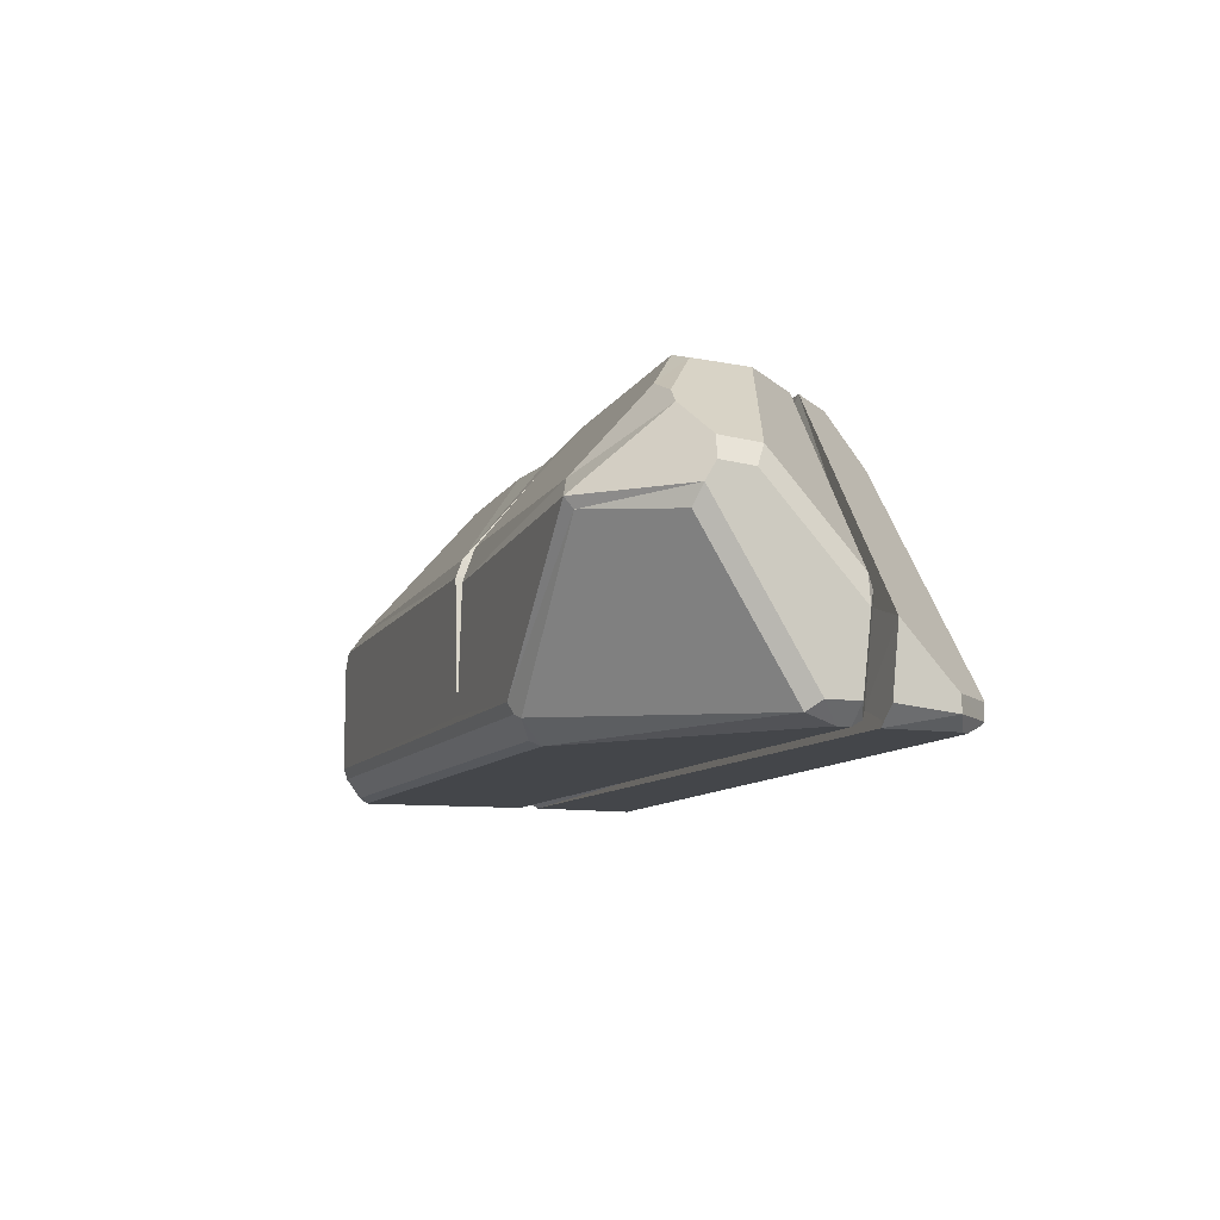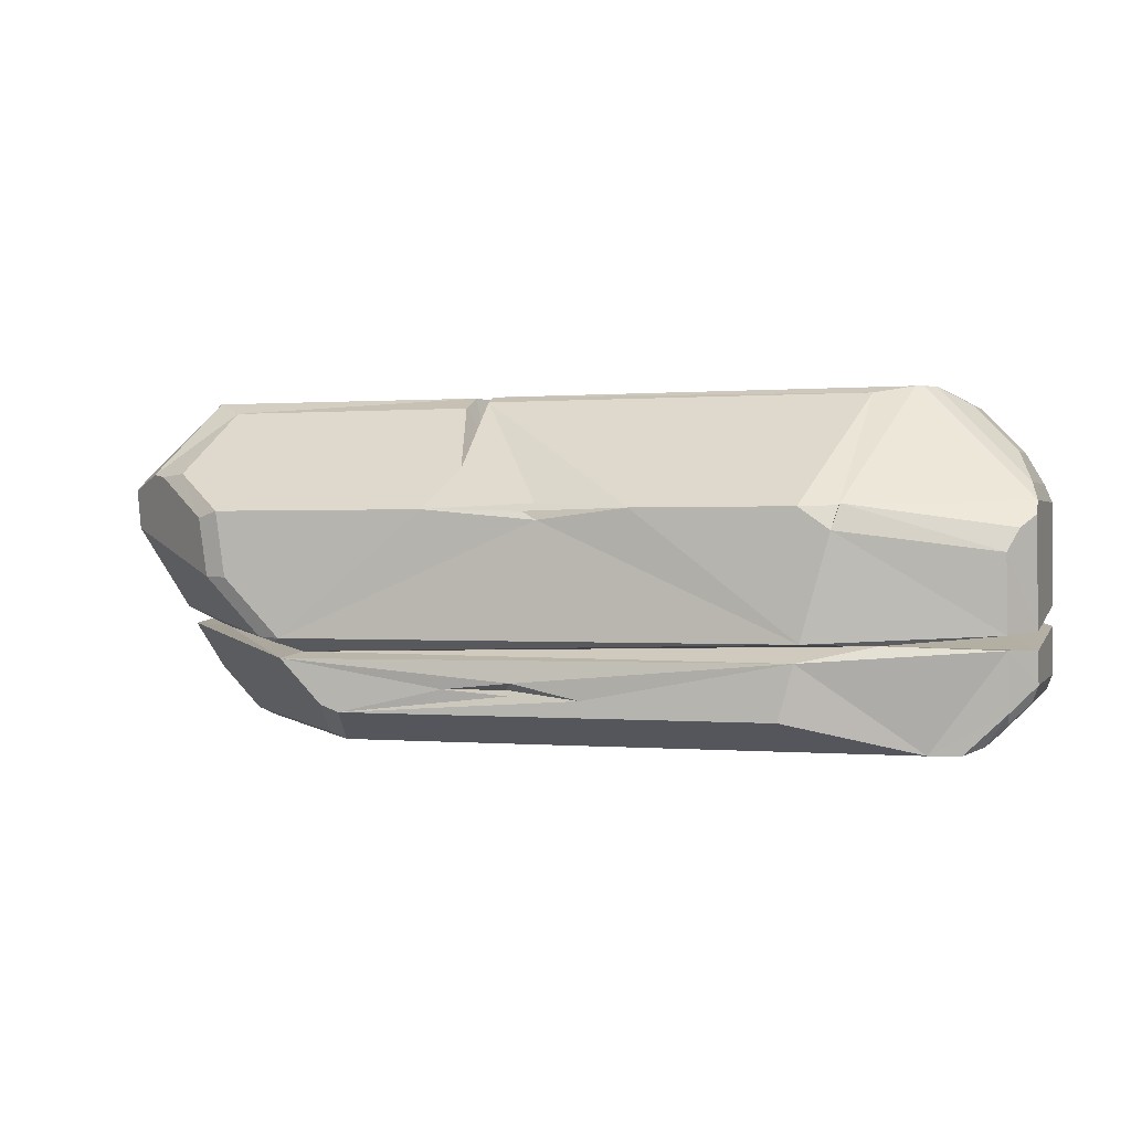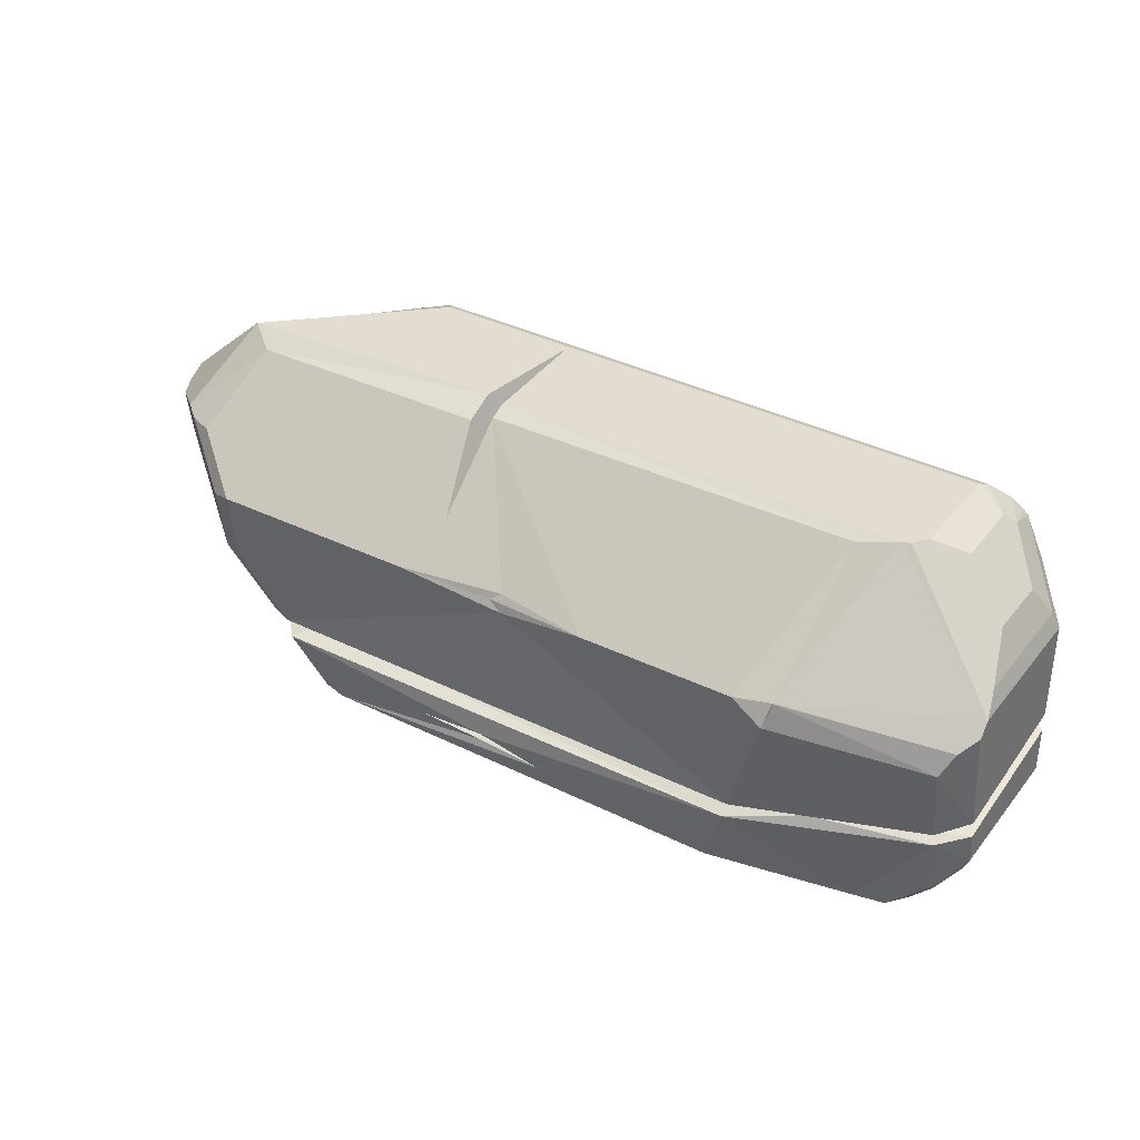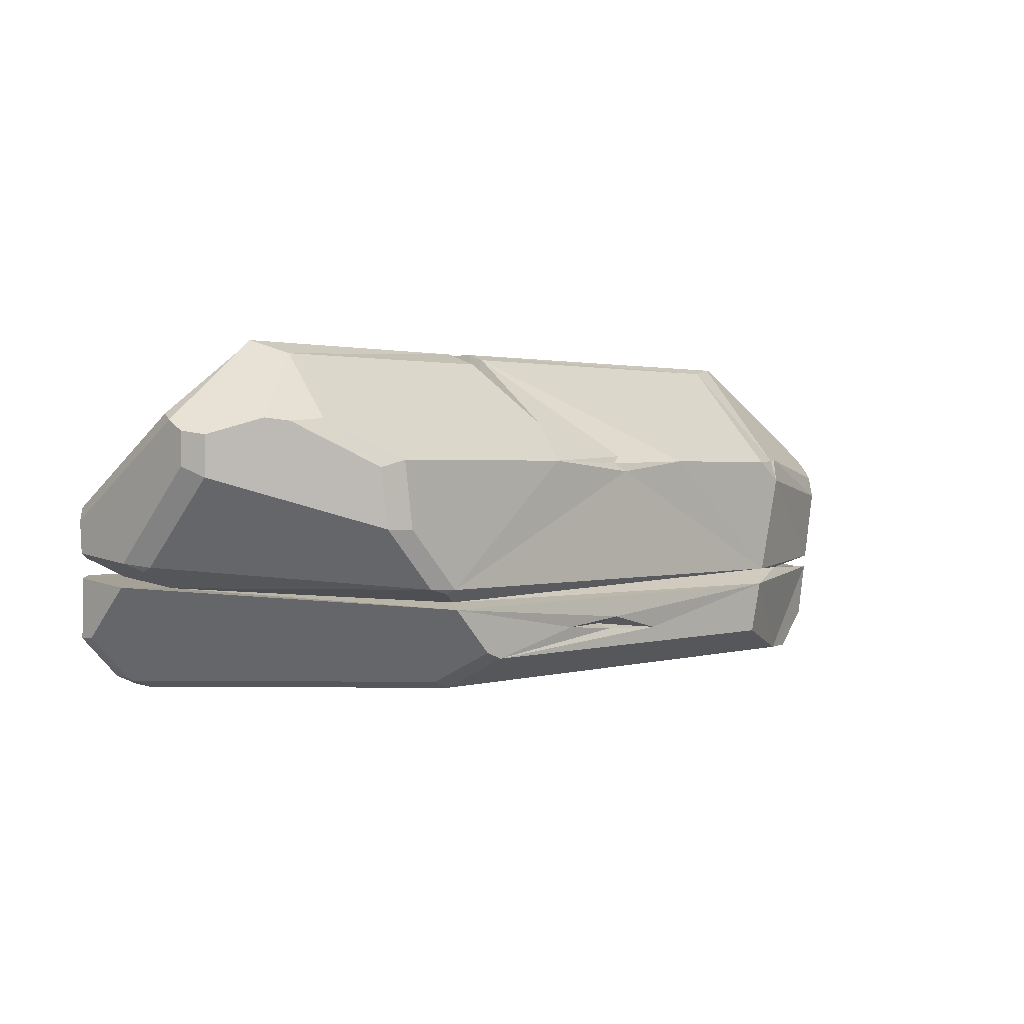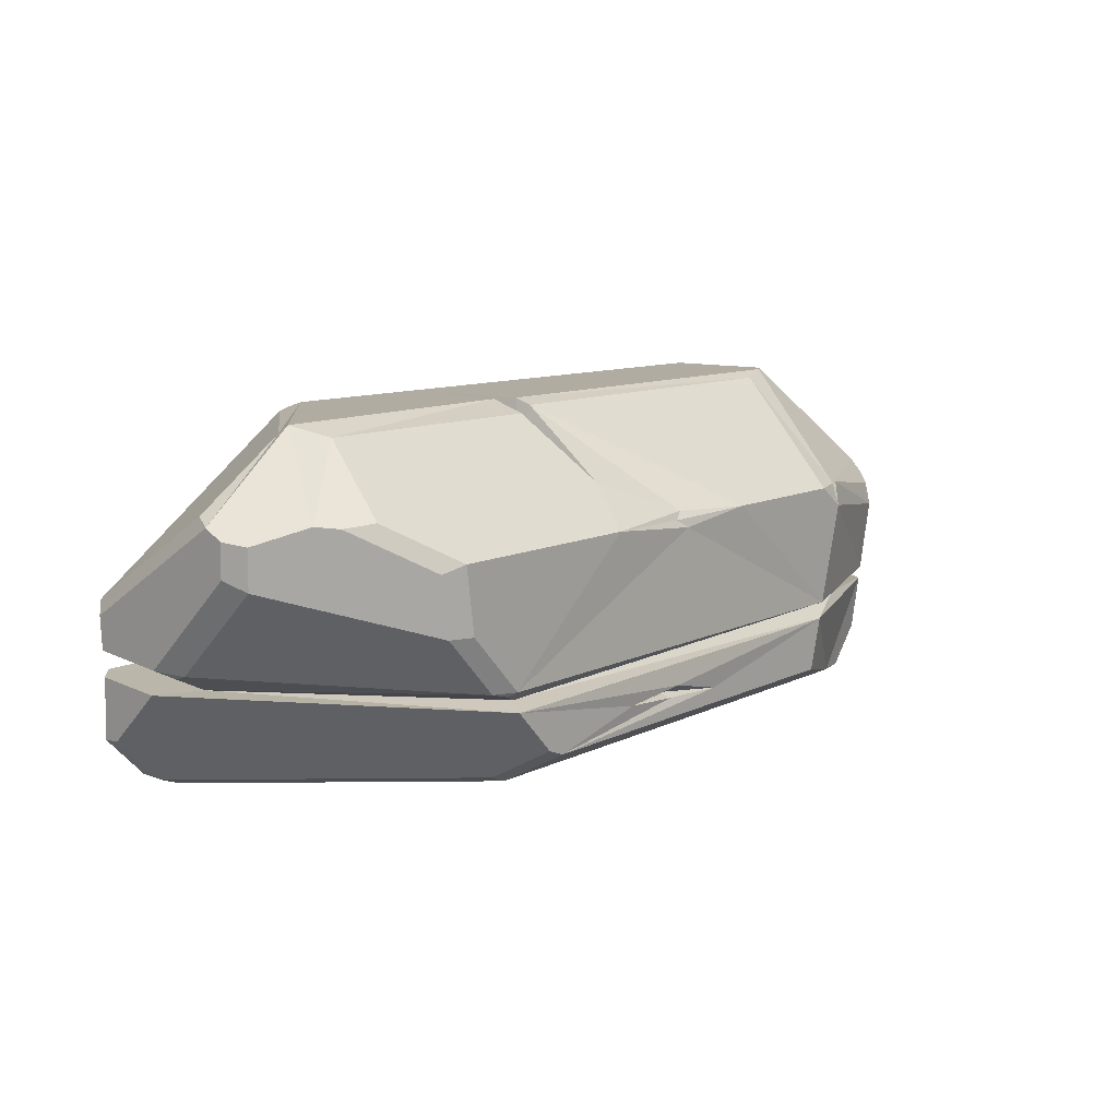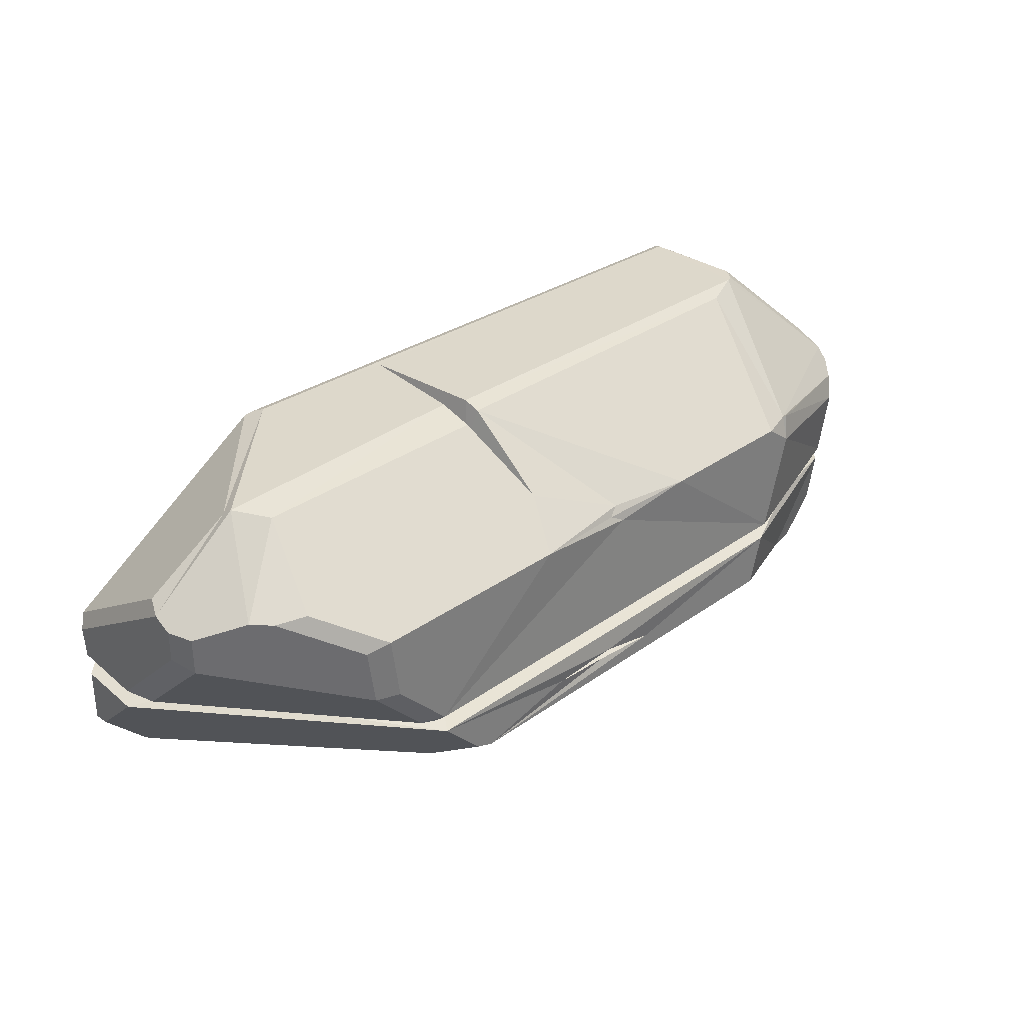
<metadata>
{"format":"obj","ext":"obj","renderer":"f3d","projection":"perspective","resolution":1024,"background":"white","views":[{"elev":-9.6,"azim":-109.1,"up":"+Z"},{"elev":0.9,"azim":19.5,"up":"+Y"},{"elev":35.3,"azim":34.7,"up":"+Y"},{"elev":1.0,"azim":-46.4,"up":"+Y"},{"elev":9.9,"azim":-50.0,"up":"+Y"},{"elev":31.2,"azim":-43.8,"up":"+Y"}]}
</metadata>
<code>
o Rock_2_Cube.004
v -1.269 -1.389 2.367
v -1.254 1.484 1.737
v -0.3119 -1.289 2.382
v 0.5962 -1.495 2.321
v -3.574 -1.028 2.423
v -6.625 -0.7324 -0.7227
v -3.369 -0.9508 2.137
v 4.467 -0.2645 -1.54
v -5.975 -0.6416 -1.617
v -5.97 -0.7586 -0.5315
v -1.41 1.965 0.5365
v -1.469 2.514 -1.298
v -0.3783 -1.46 2.309
v -0.4579 -1.391 2.158
v 1.239 0.954 2.309
v -0.2037 0.9157 2.254
v -1.562 0.9425 2.377
v -0.04925 1.019 2.192
v 0.003033 0.801 2.294
v 3.172 -1.614 2.258
v 3.351 -0.9659 2.255
v 3.416 -0.7323 2.253
v 4.325 -0.7553 1.842
v 4.852 -2.126 1.442
v 3.147 -1.702 2.258
v 5.822 -0.8067 1.396
v 6.142 -0.8221 0.9657
v 6.142 -0.5844 0.9943
v 5.822 -0.6217 1.418
v 6.14 0.8631 1.168
v 6.089 -0.6096 -1.153
v 6.088 -0.3386 -1.153
v 5.403 -0.2624 -1.711
v -2.987 -1.632 2.408
v -2.731 -1.726 2.402
v -2.766 -1.7 2.403
v -3.224 -2.054 1.656
v -2.973 -2.158 1.632
v -5.933 -2.06 -1.443
v -6.585 -1.438 -1.48
v -5.995 -2.027 -1.477
v -6.037 -2 -1.693
v -6.389 -0.6175 -1.852
v -6.626 -0.6428 -1.615
v -6.403 -0.6267 -1.772
v -6.644 -0.3067 -1.614
v -6.407 -0.2791 -1.852
v -6.445 -0.3875 -1.782
v -6.584 -1.453 -1.696
v -6.339 -1.574 -1.853
v -5.494 2.494 0.5292
v -6.025 1.454 1.491
v -6.617 1.52 0.2415
v -6.742 1.428 0.4937
v -6.667 0.1297 -1.614
v -5.52 2.387 0.3908
v -3.724 2.398 -1.564
v -6.547 0.2996 -1.741
v -6.415 -0.1104 -1.851
v 5.38 -2.088 -1.685
v 5.399 -2.065 -1.836
v -6.221 -1.691 -1.853
v -6.046 -1.953 -1.742
v -5.823 -2.114 -1.575
v -5.664 -2.164 -1.449
v -6.496 -0.4608 -0.267
v -6.641 -0.4167 -0.6538
v -6.476 -0.5214 -0.4424
v -6.561 0.7051 0.9845
v -6.712 0.8432 0.6987
v -6.735 1.289 0.7338
v -6.589 1.241 1.027
v -3.608 -0.764 2.425
v -3.942 -0.7523 2.317
v -3.703 -0.8166 2.349
v -4.393 0.042 2.445
v -4.72 0.04732 2.338
v -4.835 0.8366 2.343
v -4.523 0.9303 2.45
v -5.771 1.415 1.684
v -5.369 1.454 1.853
v 3.872 0.9751 2.095
v 3.388 0.9628 2.257
v 3.895 0.9986 2.132
v 3.804 0.6674 2.246
v 5.967 0.7015 1.394
v 5.825 0.4025 1.556
v -1.298 2.427 0.6338
v -1.313 2.512 0.4046
v 4.502 2.536 0.3094
v 3.987 2.448 0.5049
v -1.622 2.511 0.2887
v -1.583 2.346 0.7346
v -5.074 2.331 0.8197
v 5.795 1.681 0.0529
v 6.135 1.039 1.01
v 4.605 2.537 0.2675
v 5.158 2.304 -0.2562
v 5.773 1.683 -0.8405
v 6.083 1.042 -1.151
v 5.261 2.178 -1.367
v 6.055 -1.474 0.8401
v 6.142 -1.257 0.9135
v 6.092 -1.254 -1.154
v 6.004 -1.471 -1.242
v 5.521 -2.022 1.163
v 5.269 -2.123 1.349
v 5.367 -2.104 -1.58
v 5.202 -2.116 -1.435
v 5.82 -1.594 1.291
v 5.802 -1.738 1.135
v 5.548 -0.5599 -1.683
v 5.176 -0.547 -1.834
v 5.413 -0.4278 -1.713
v 5.175 -0.2621 -1.834
v 5.547 -0.2789 -1.682
v 5.553 -1.914 -1.685
v 5.539 1.568 -1.678
v 5.219 2.025 -1.828
v 5.123 2.318 -1.233
v -3.536 2.506 -1.371
v -3.606 2.446 -1.515
v -3.35 2.198 -1.768
v -3.36 2.053 -1.829
v 6.033 1.275 0.6954
v 4.743 2.538 0.06925
v 5.99 1.278 -1.081
v 4.708 2.542 -1.374
v 4.764 2.483 -1.518
v 5.008 2.236 -1.768
v 5.152 2.092 -1.828
f 96 30 28
f 76 73 17
f 25 38 24
f 1 13 14
f 62 63 42
f 10 5 7
f 4 13 35
f 115 33 8
f 121 57 56
f 93 2 11
f 105 108 117
f 8 114 113
f 10 68 67
f 21 7 5
f 77 66 74
f 3 1 14
f 80 81 94
f 89 12 11
f 60 108 64
f 14 13 4
f 14 4 3
f 15 18 16
f 16 18 17
f 17 19 16
f 16 19 15
f 69 77 80
f 28 29 23
f 33 116 32
f 39 37 6
f 108 65 64
f 6 9 44
f 73 75 7
f 54 72 52
f 56 58 53
f 82 86 96
f 31 103 104
f 56 54 51
f 113 61 62
f 100 116 118
f 23 26 27
f 87 29 28
f 23 21 26
f 22 23 29
f 11 12 92
f 112 104 105
f 127 118 119
f 70 71 54
f 44 40 6
f 34 35 36
f 38 34 37
f 40 42 41
f 37 65 38
f 3 21 5
f 43 44 45
f 46 47 48
f 49 43 50
f 55 53 58
f 124 58 57
f 59 46 55
f 131 119 115
f 63 61 60
f 64 41 42
f 64 65 39
f 110 102 103
f 26 103 27
f 66 67 68
f 70 66 69
f 72 70 69
f 10 7 74
f 73 74 75
f 76 74 73
f 77 79 78
f 78 81 80
f 29 85 22
f 82 85 84
f 84 87 86
f 82 91 83
f 93 11 92
f 91 89 88
f 11 2 88
f 88 89 11
f 92 94 93
f 88 2 18
f 97 125 126
f 125 100 127
f 123 122 129
f 102 104 103
f 110 26 24
f 109 106 107
f 110 106 111
f 109 24 38
f 112 113 114
f 115 116 33
f 113 117 61
f 115 118 116
f 31 112 114
f 121 129 122
f 124 130 131
f 98 95 99
f 95 126 125
f 101 127 119
f 95 127 99
f 120 129 128
f 101 131 130
f 101 119 131
f 120 130 129
f 98 128 126
f 128 121 12
f 28 32 96
f 32 100 96
f 73 22 19
f 22 85 83
f 19 22 15
f 83 15 22
f 19 17 73
f 17 79 76
f 25 35 38
f 42 49 62
f 49 50 62
f 10 6 5
f 25 20 4
f 13 1 35
f 1 36 35
f 25 4 35
f 8 9 47
f 9 48 47
f 47 115 8
f 56 51 121
f 121 122 57
f 111 106 102
f 106 108 105
f 60 61 117
f 106 105 102
f 108 60 117
f 113 43 9
f 43 45 9
f 9 8 113
f 67 46 9
f 46 48 9
f 9 10 67
f 21 23 7
f 77 69 66
f 94 51 52
f 52 80 94
f 64 42 63
f 63 60 64
f 78 80 77
f 80 52 69
f 52 72 69
f 23 8 28
f 8 33 32
f 28 8 32
f 34 5 37
f 5 6 37
f 6 40 39
f 40 41 39
f 108 109 65
f 10 9 6
f 9 45 44
f 7 23 22
f 22 73 7
f 52 51 54
f 54 71 72
f 56 57 58
f 97 90 96
f 90 82 96
f 82 84 86
f 86 30 96
f 31 27 103
f 56 53 54
f 62 50 43
f 43 113 62
f 100 32 116
f 27 31 8
f 31 114 8
f 8 23 27
f 30 86 28
f 86 87 28
f 105 117 112
f 112 31 104
f 127 100 118
f 54 55 67
f 55 46 67
f 67 70 54
f 44 49 40
f 38 35 34
f 40 49 42
f 37 39 65
f 5 34 36
f 5 36 1
f 4 20 21
f 5 1 3
f 3 4 21
f 49 44 43
f 55 54 53
f 57 123 124
f 124 59 58
f 55 58 59
f 59 47 46
f 115 47 124
f 47 59 124
f 124 131 115
f 63 62 61
f 64 39 41
f 110 111 102
f 26 110 103
f 70 67 66
f 72 71 70
f 7 75 74
f 74 66 10
f 66 68 10
f 76 77 74
f 77 76 79
f 78 79 81
f 29 87 85
f 82 83 85
f 84 85 87
f 82 90 91
f 91 90 89
f 92 51 94
f 93 94 79
f 94 81 79
f 79 17 2
f 18 15 88
f 15 83 91
f 79 2 93
f 17 18 2
f 91 88 15
f 97 96 125
f 125 96 100
f 129 130 123
f 123 57 122
f 102 105 104
f 26 21 24
f 21 20 24
f 20 25 24
f 24 107 110
f 109 108 106
f 110 107 106
f 38 65 109
f 109 107 24
f 113 112 117
f 115 119 118
f 121 128 129
f 124 123 130
f 99 101 120
f 120 98 99
f 95 98 126
f 101 99 127
f 95 125 127
f 120 101 130
f 98 120 128
f 121 51 92
f 12 89 90
f 121 92 12
f 97 126 90
f 126 128 90
f 12 90 128

</code>
